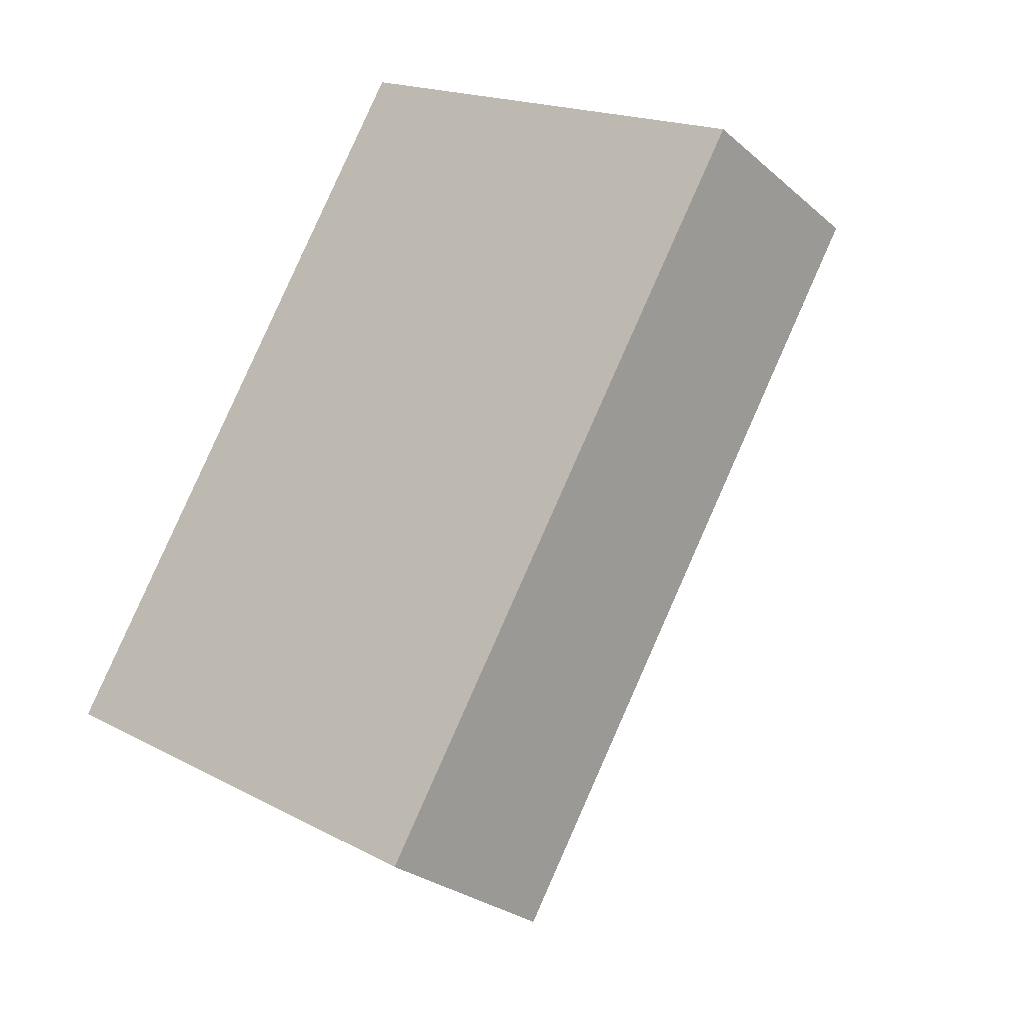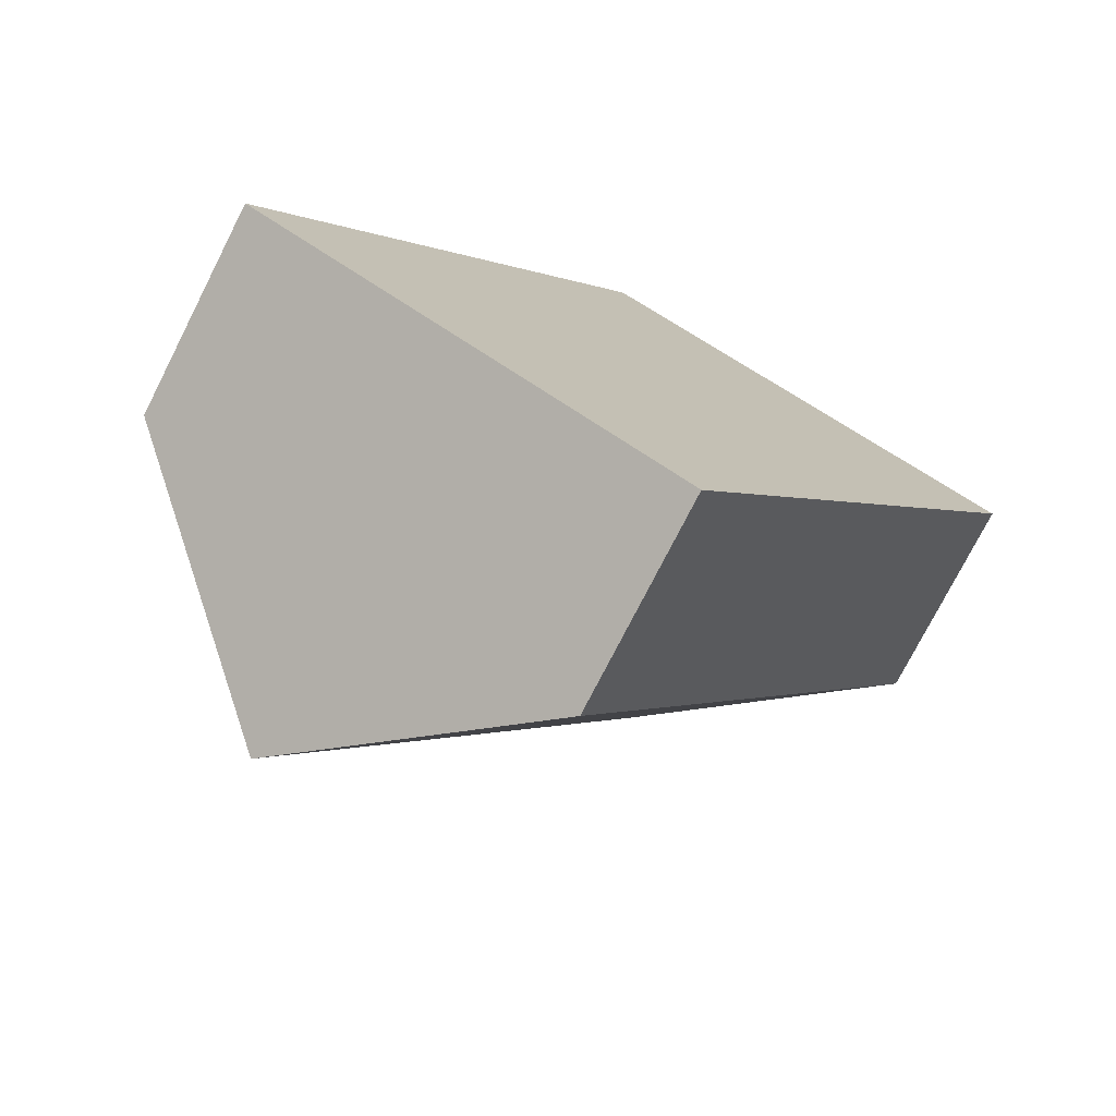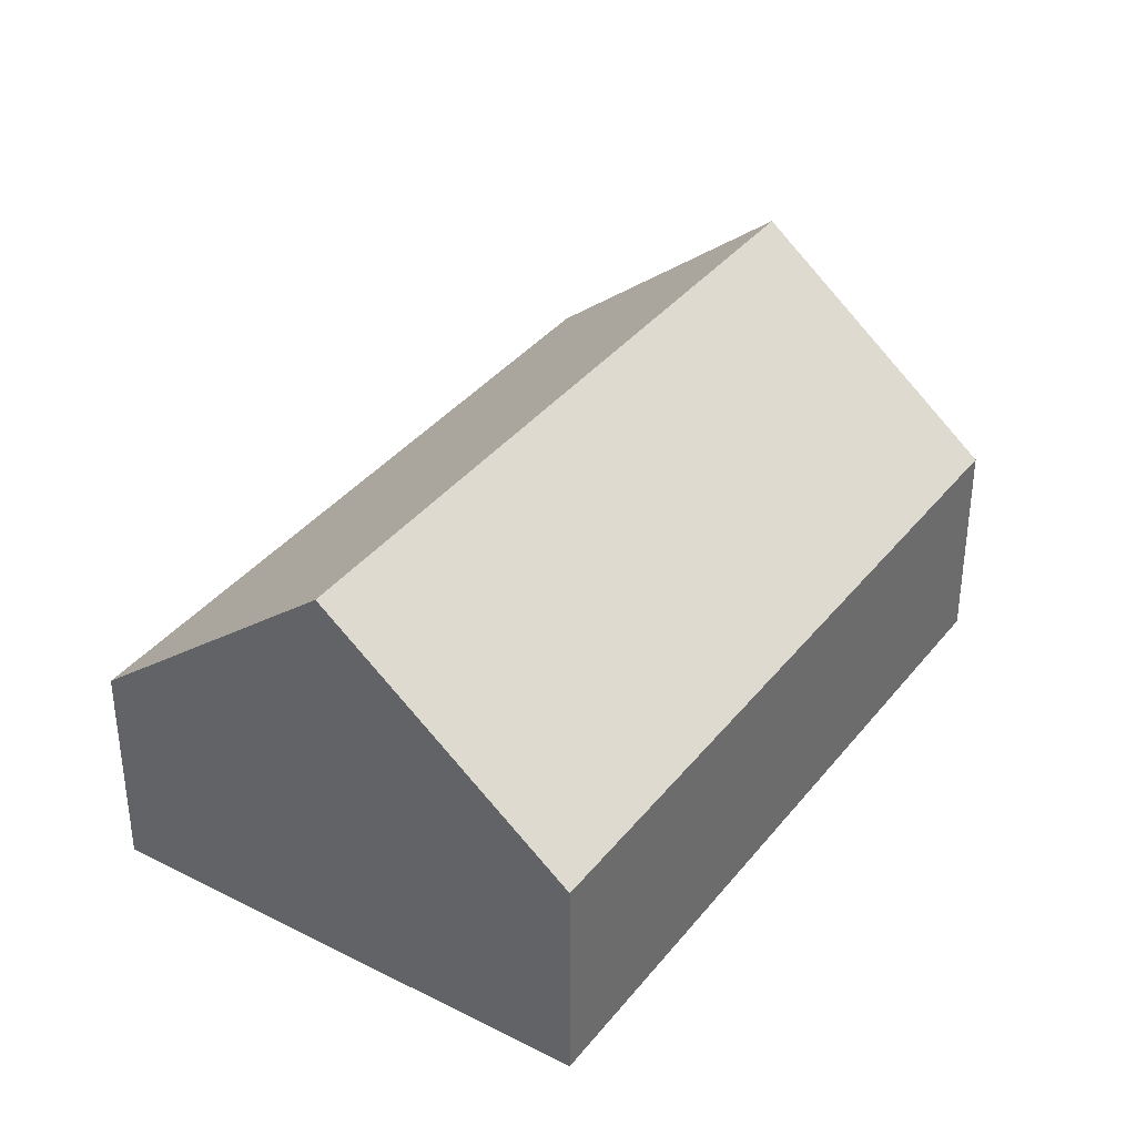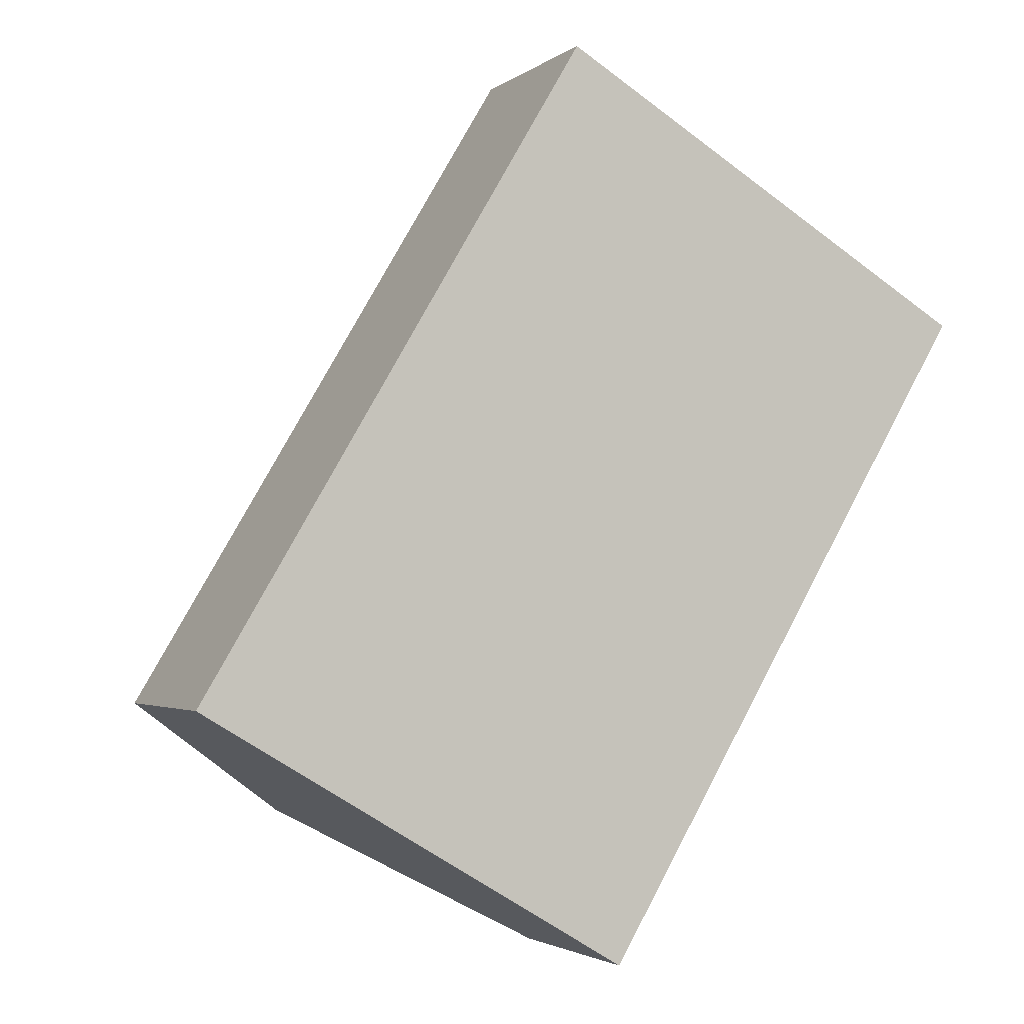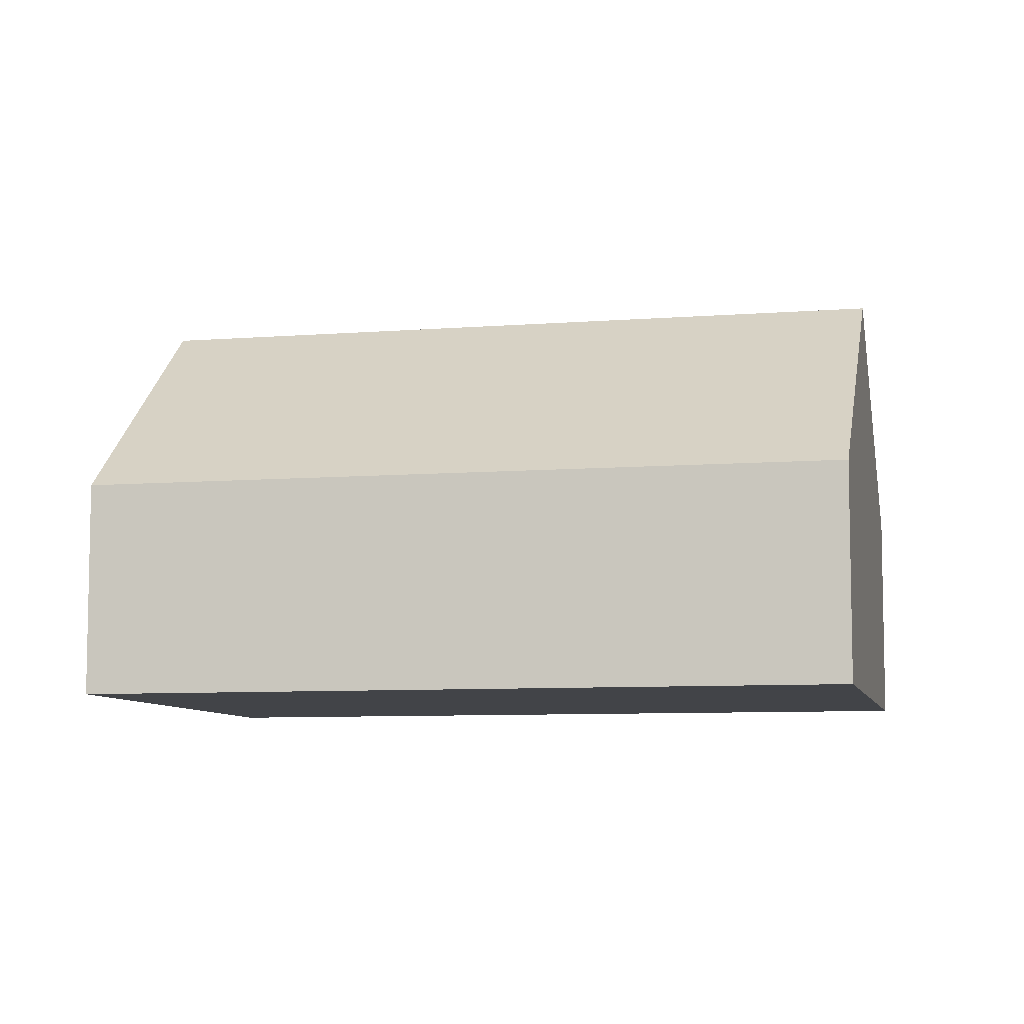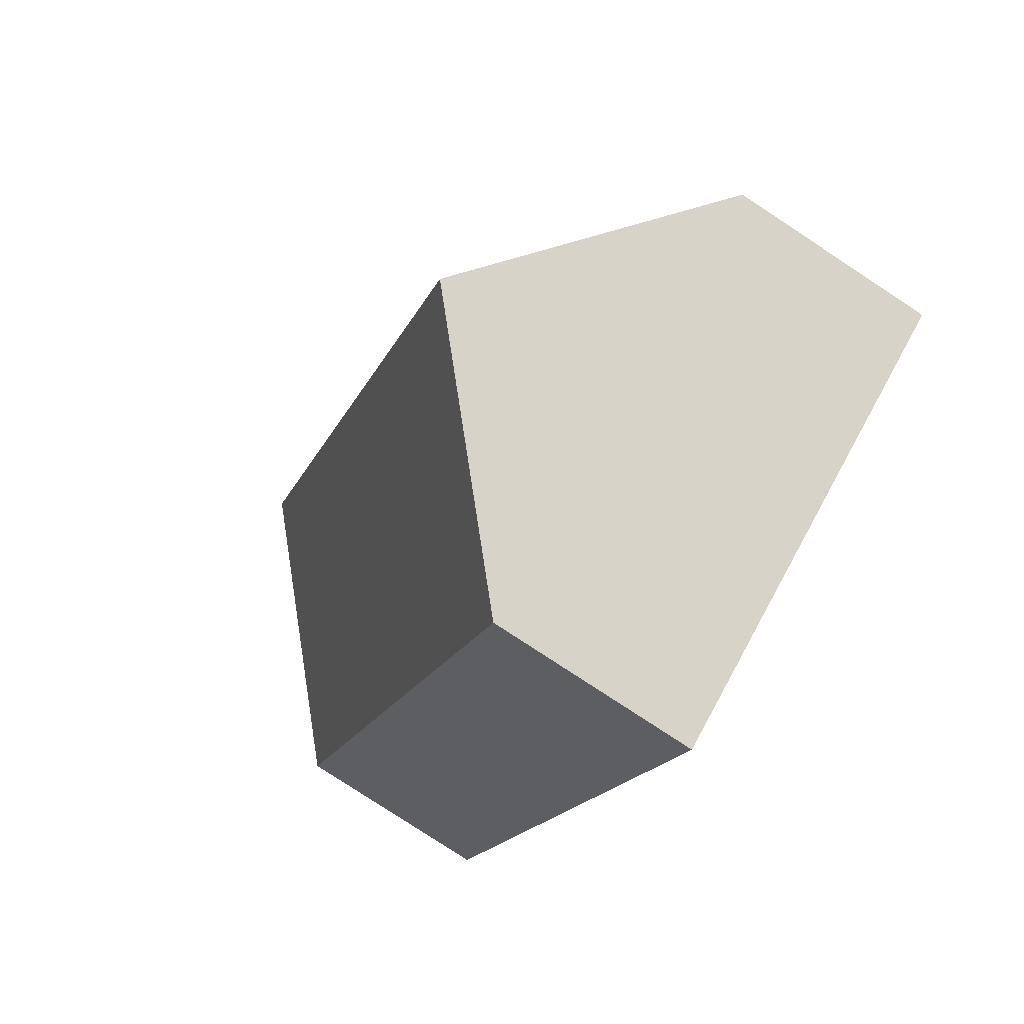
<metadata>
{"format":"obj","ext":"obj","renderer":"f3d","projection":"perspective","resolution":1024,"background":"white","views":[{"elev":-27.1,"azim":37.4,"up":"+Z"},{"elev":-75.5,"azim":-27.0,"up":"+Z"},{"elev":37.0,"azim":64.1,"up":"+Y"},{"elev":-2.5,"azim":-24.4,"up":"+Z"},{"elev":-7.8,"azim":133.2,"up":"+Y"},{"elev":-79.7,"azim":-123.3,"up":"+Z"}]}
</metadata>
<code>
v  6.065 2.953 -3.605
v  8.467 5.771 7.34
v  11.5 2.953 5.538
v  3.033 5.771 -1.803
v  0 2.953 1.808e-16
v  5.434 2.953 9.143
v  5.434 -5.598e-16 9.143
v  8.467 -4.494e-16 7.34
v  11.5 -3.391e-16 5.538
v  6.065 2.207e-16 -3.605
v  3.033 1.104e-16 -1.803
v  0 0 0
g defaultobject
f 1 2 3
f 2 1 4
f 5 2 4
f 2 5 6
f 7 2 6
f 2 7 3
f 3 7 8
f 3 8 9
f 9 1 3
f 1 9 10
f 10 4 1
f 4 10 5
f 5 10 11
f 5 11 12
f 12 6 5
f 6 12 7
f 8 10 9
f 10 8 7
f 10 7 12
f 10 12 11

</code>
